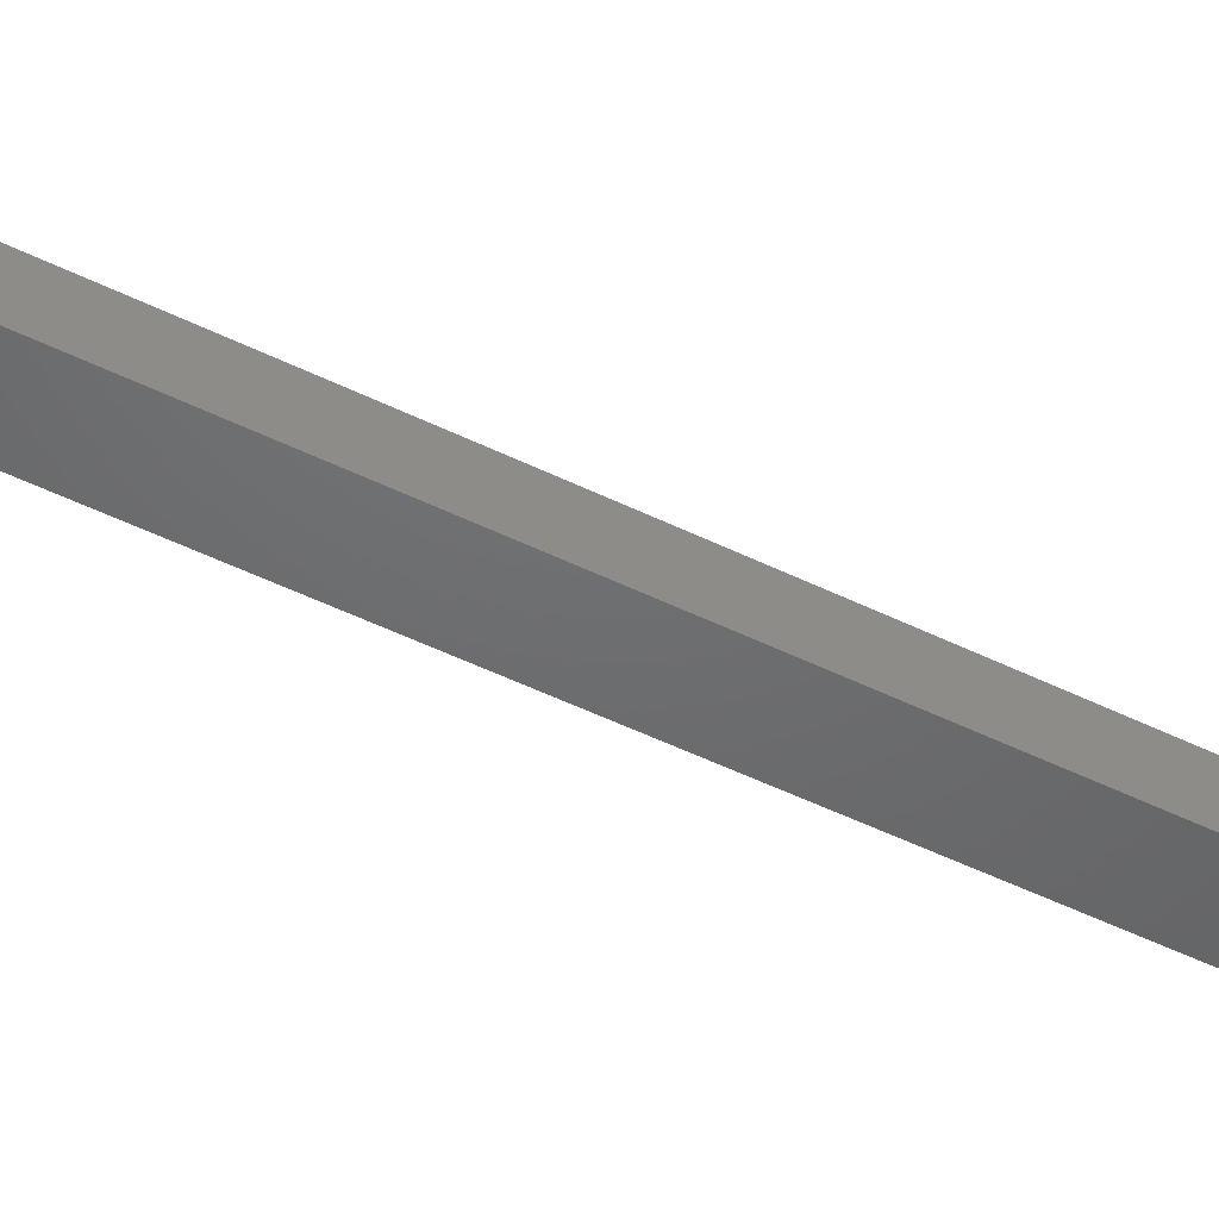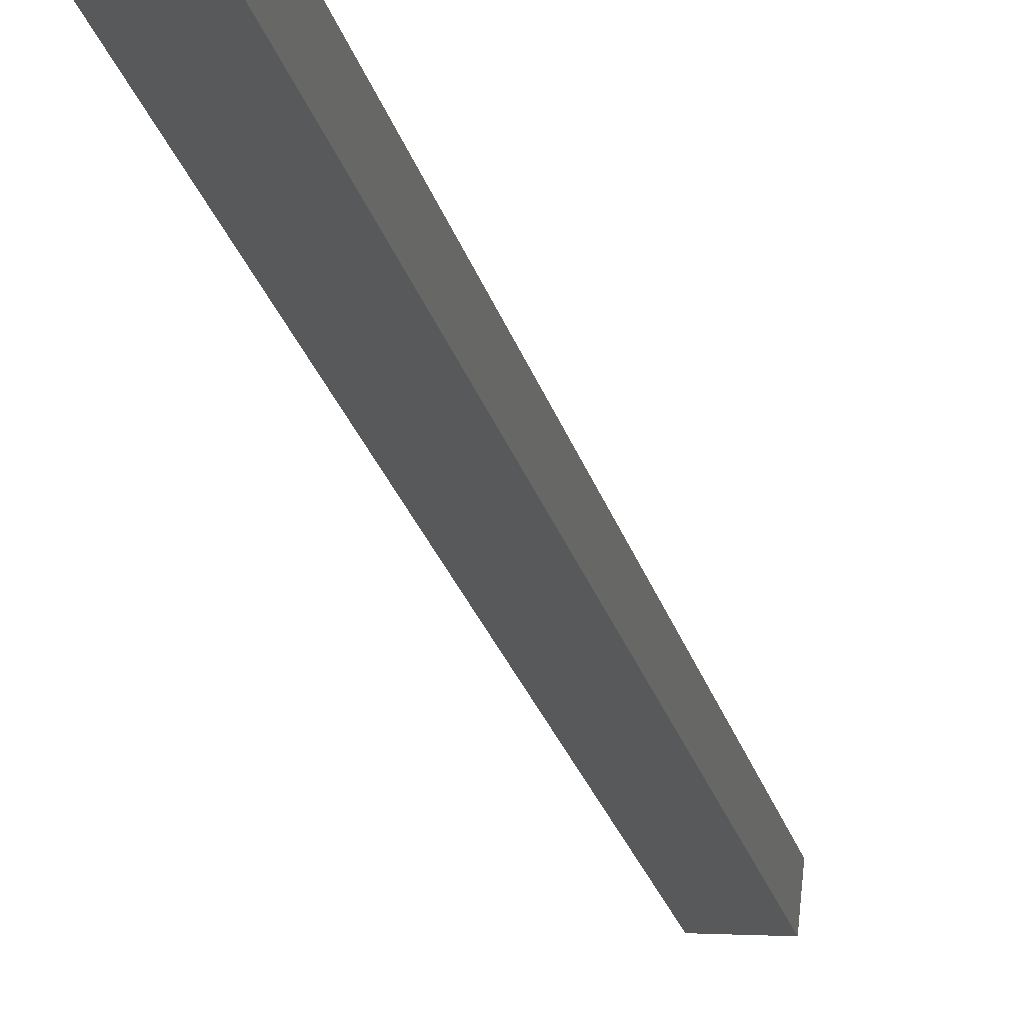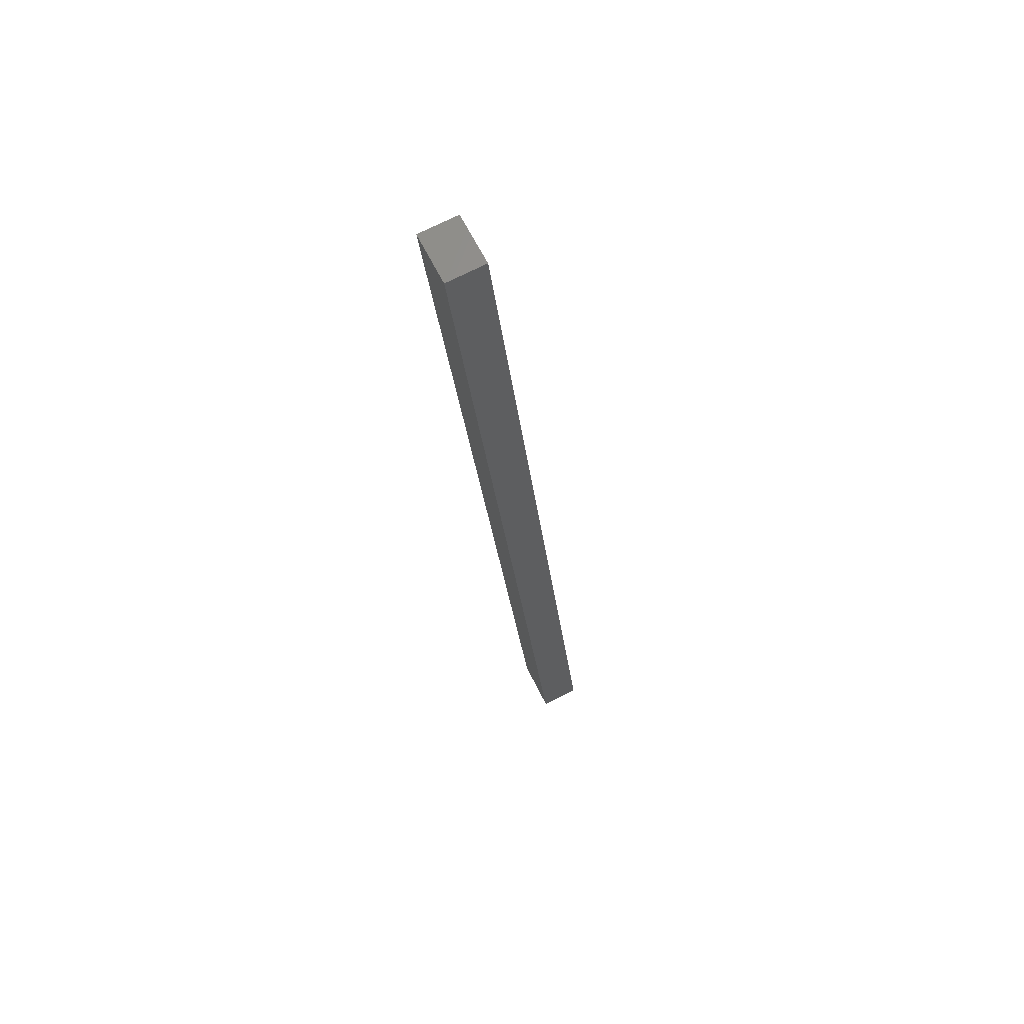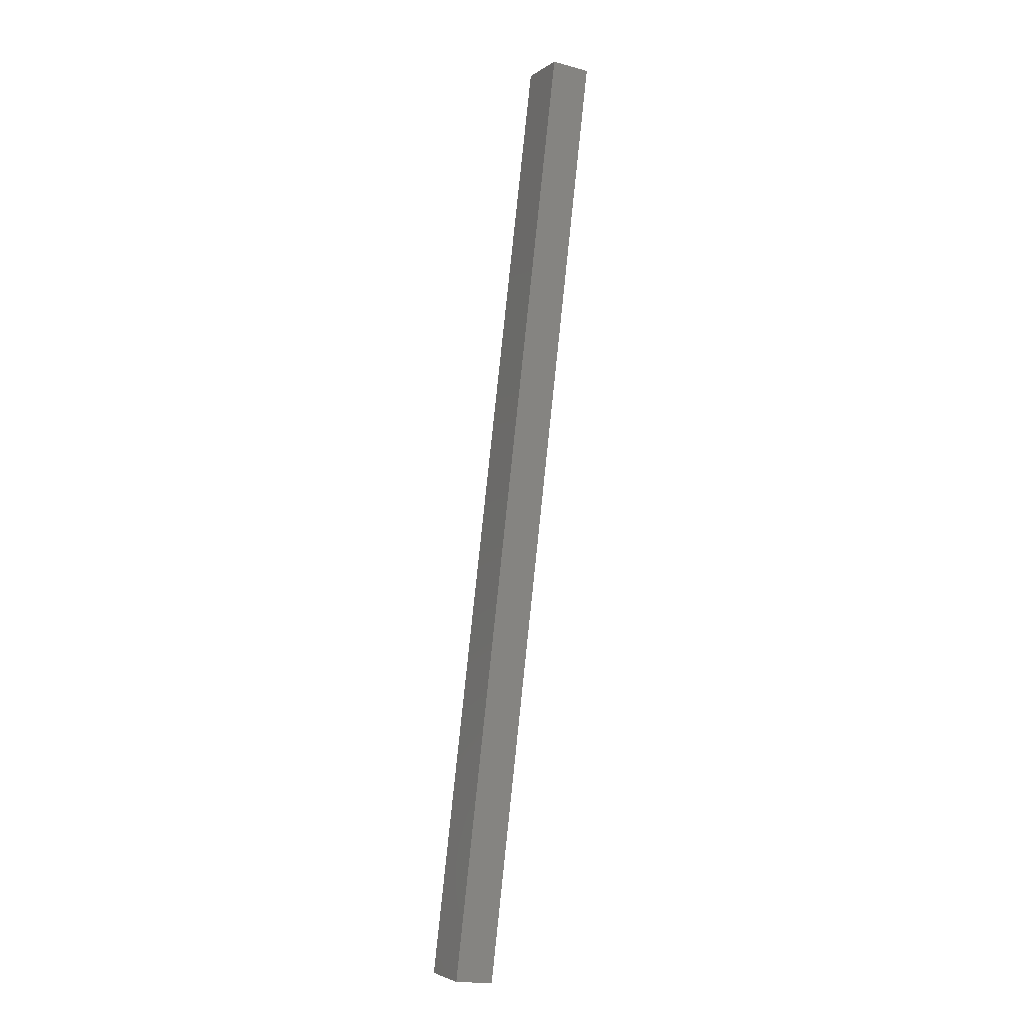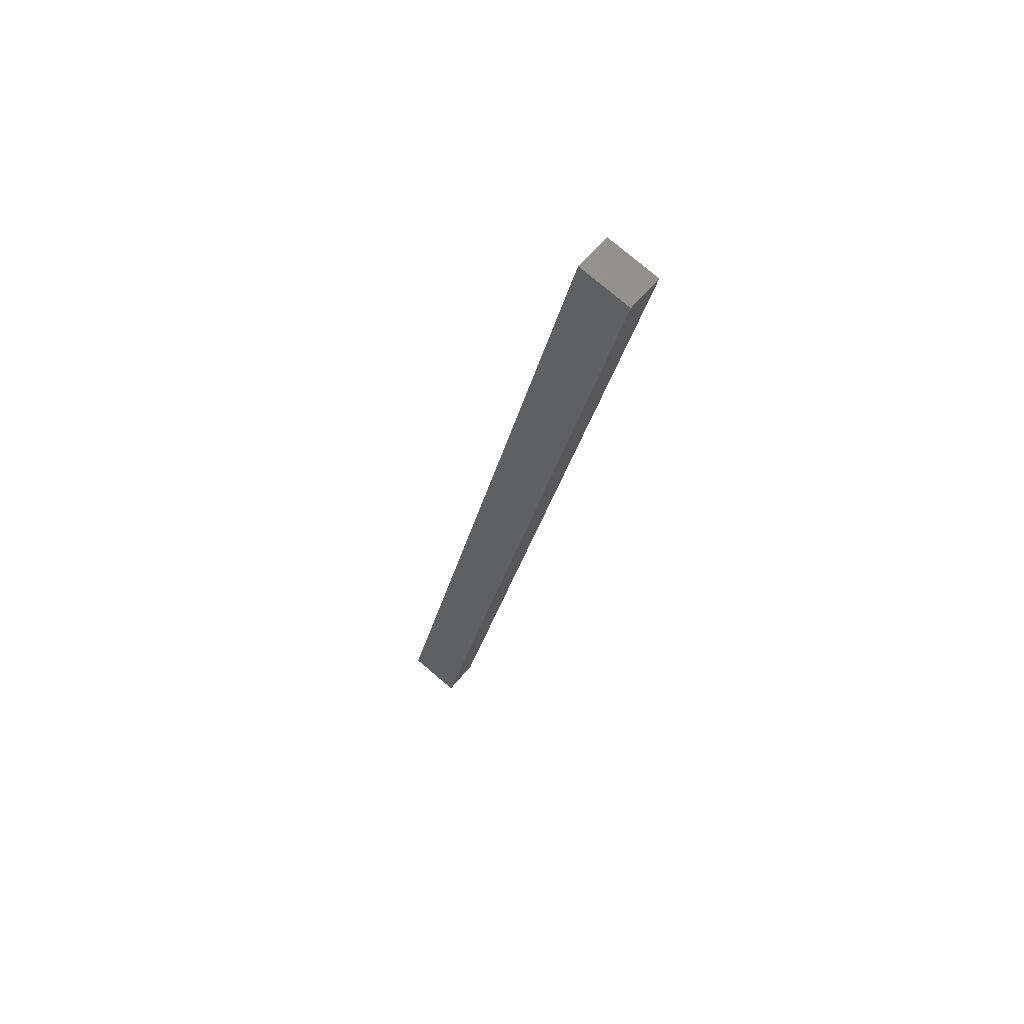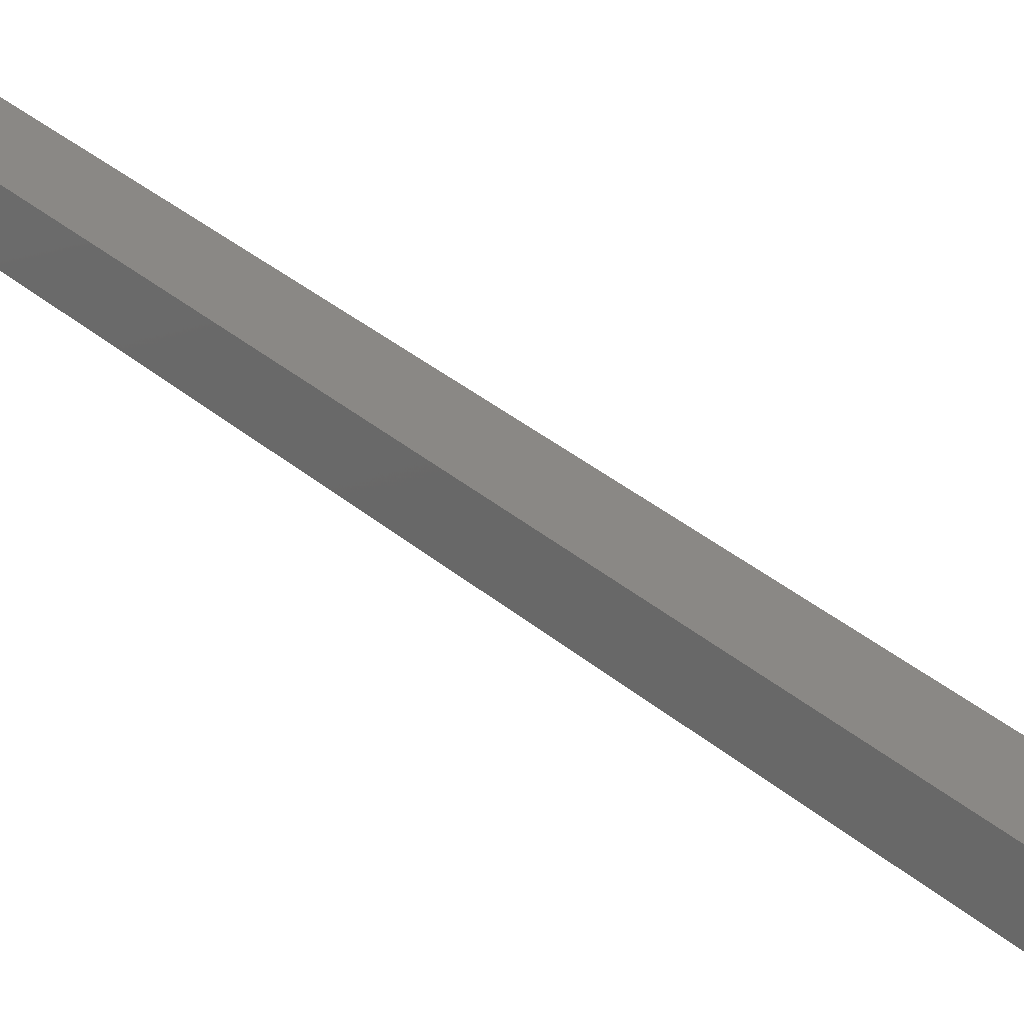
<metadata>
{"format":"stl","ext":"stl","renderer":"f3d","projection":"perspective","resolution":1024,"background":"white","views":[{"elev":-54.6,"azim":-104.7,"up":"+Y"},{"elev":-25.0,"azim":-153.2,"up":"+Y"},{"elev":75.3,"azim":-109.6,"up":"+Z"},{"elev":-18.9,"azim":69.6,"up":"+Z"},{"elev":57.3,"azim":44.9,"up":"+Z"},{"elev":30.1,"azim":153.7,"up":"+Y"}]}
</metadata>
<code>
# stl→obj: 10 verts, 16 faces
v 8989 756.7 5337
v 8992 731.9 5337
v 8954 752.7 5191
v 8957 727.9 5191
v 9096 744.2 5783
v 9094 769 5783
v 8921 748.8 5199
v 8923 723.9 5199
v 9060 765 5791
v 9063 740.2 5791
f 1 2 3
f 3 2 4
f 2 1 5
f 5 1 6
f 7 3 8
f 8 3 4
f 3 7 1
f 1 7 9
f 6 1 9
f 5 6 10
f 10 6 9
f 4 2 8
f 8 2 10
f 10 2 5
f 8 10 7
f 7 10 9

</code>
